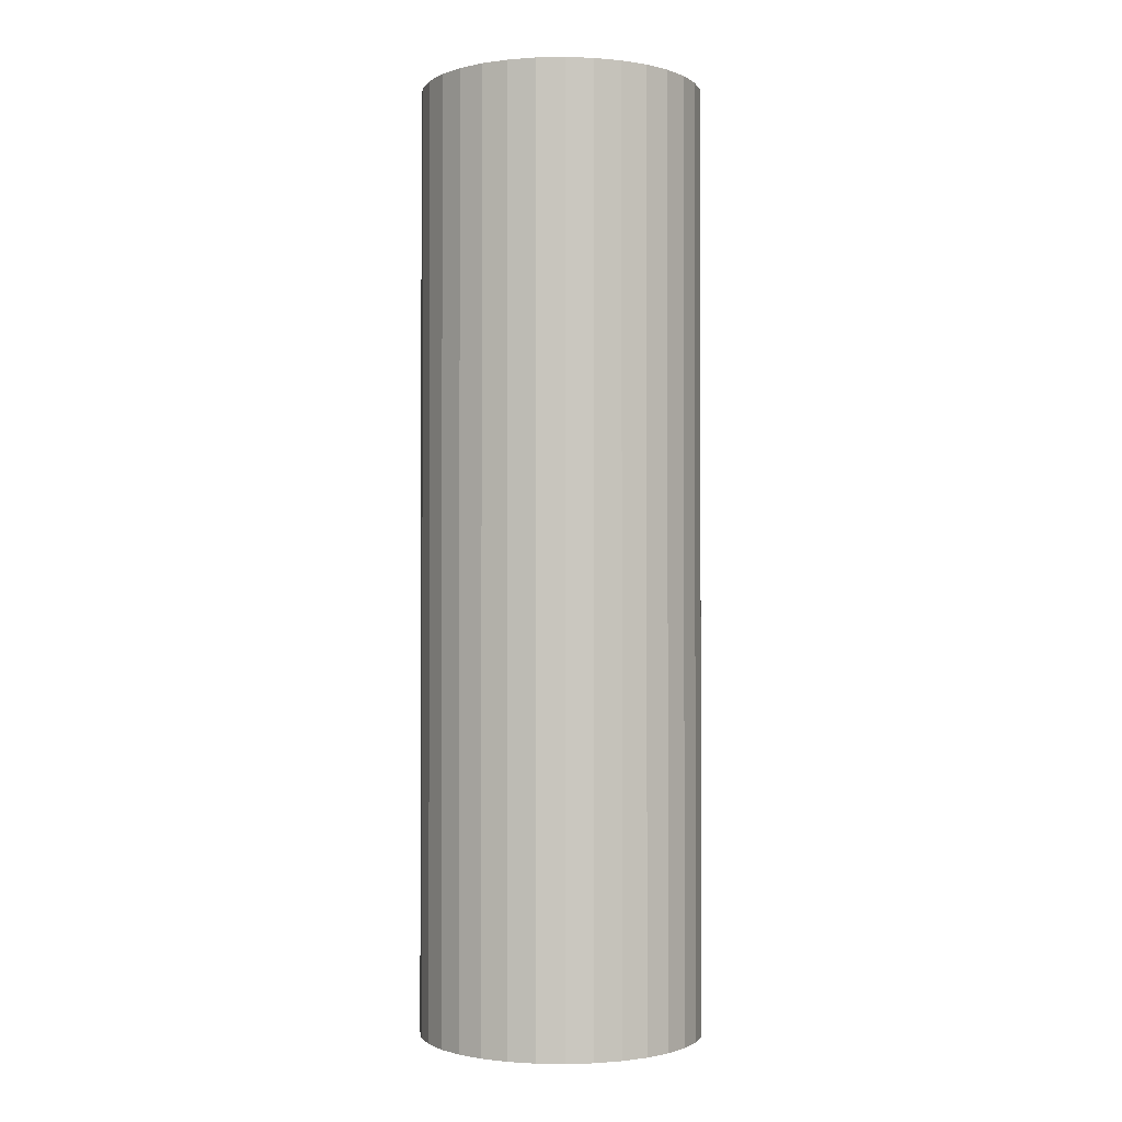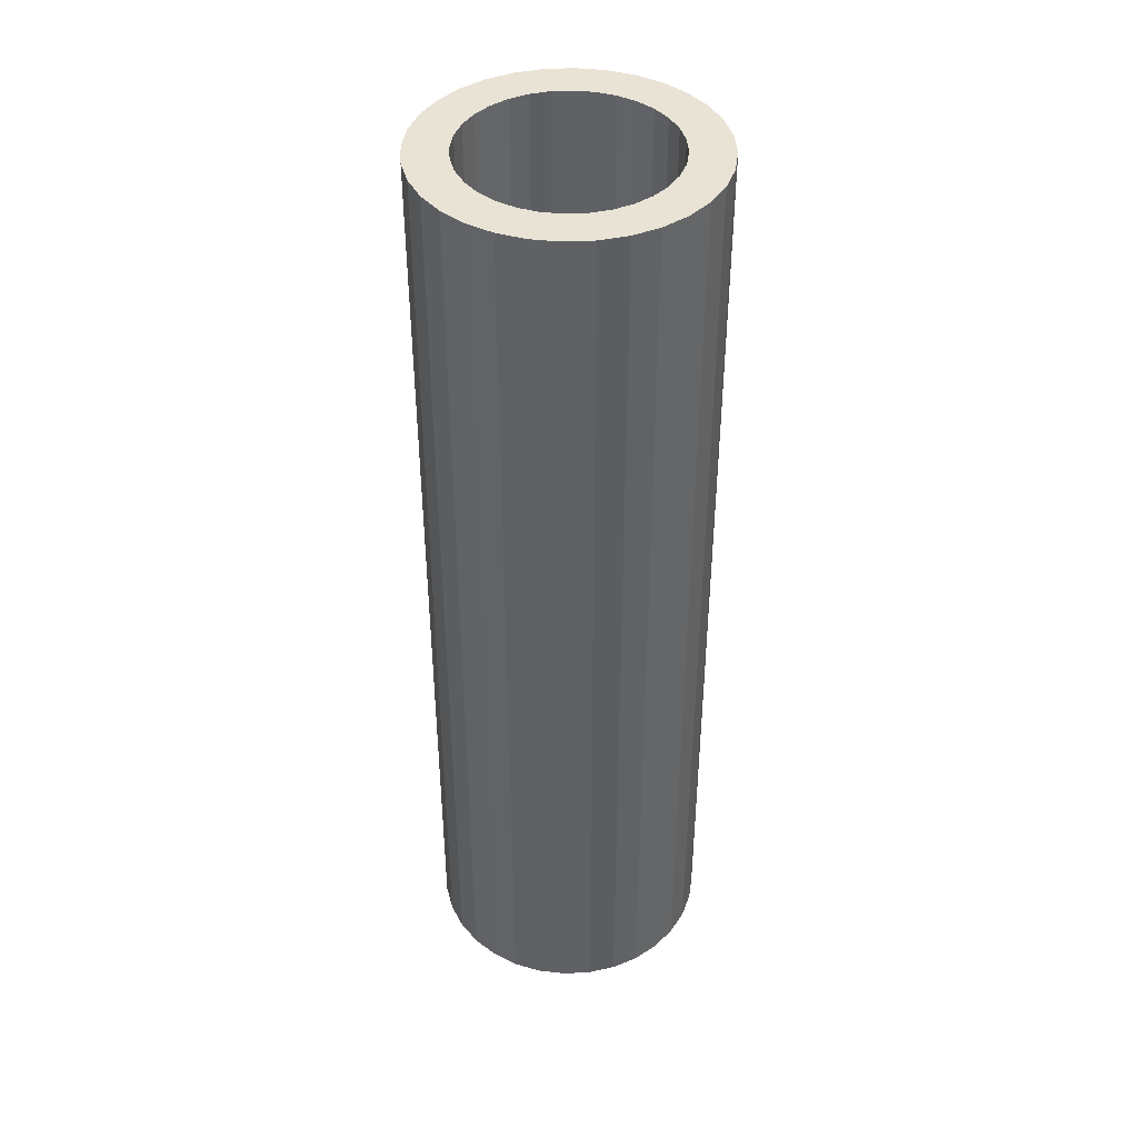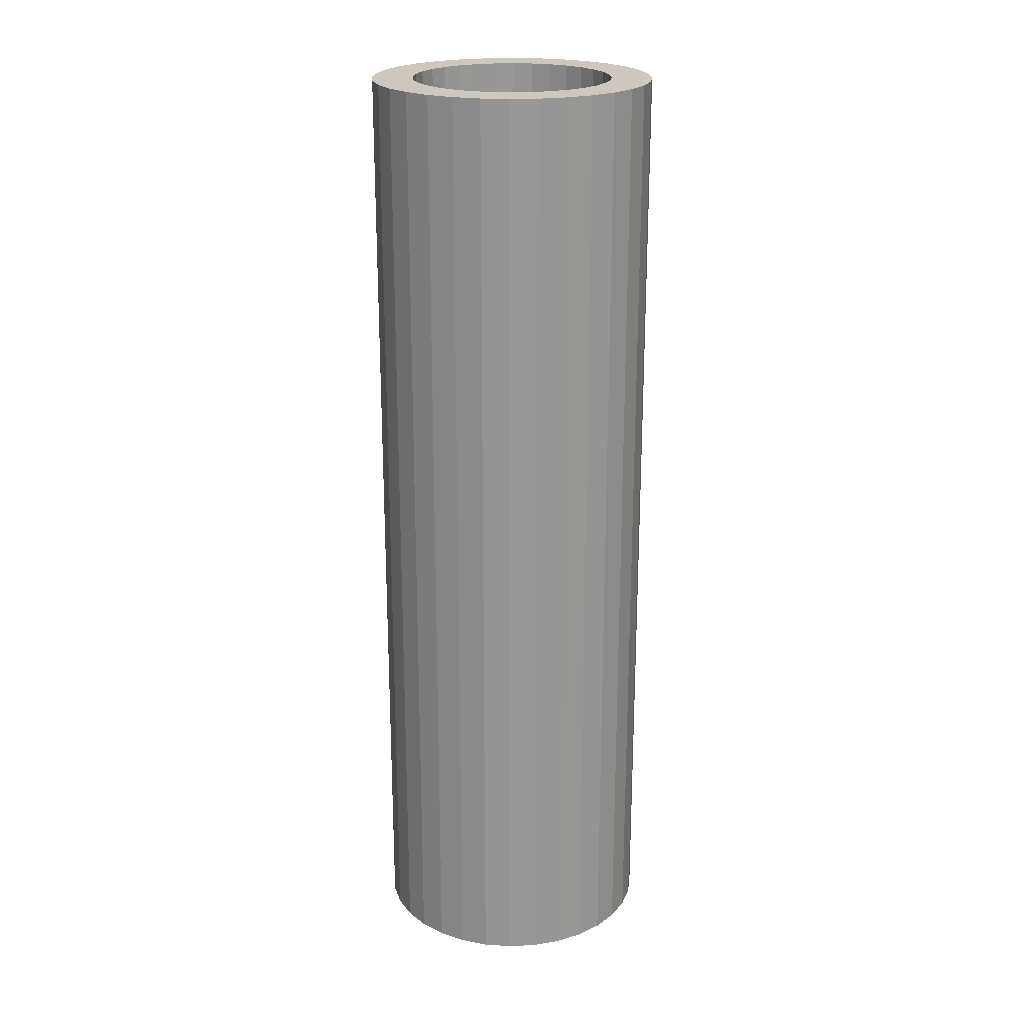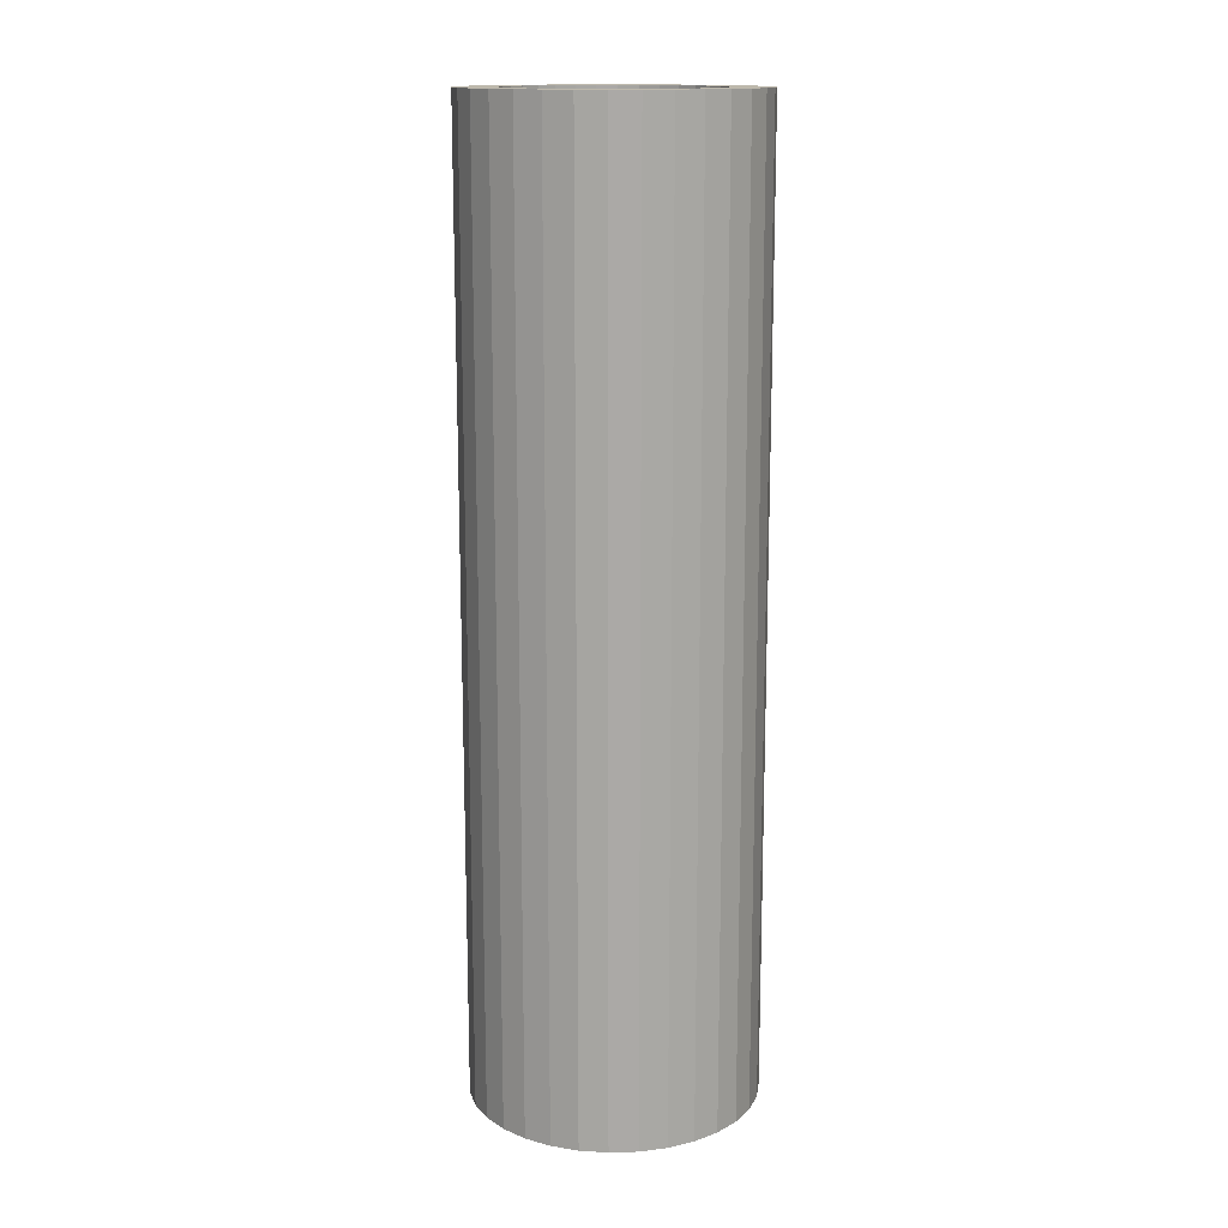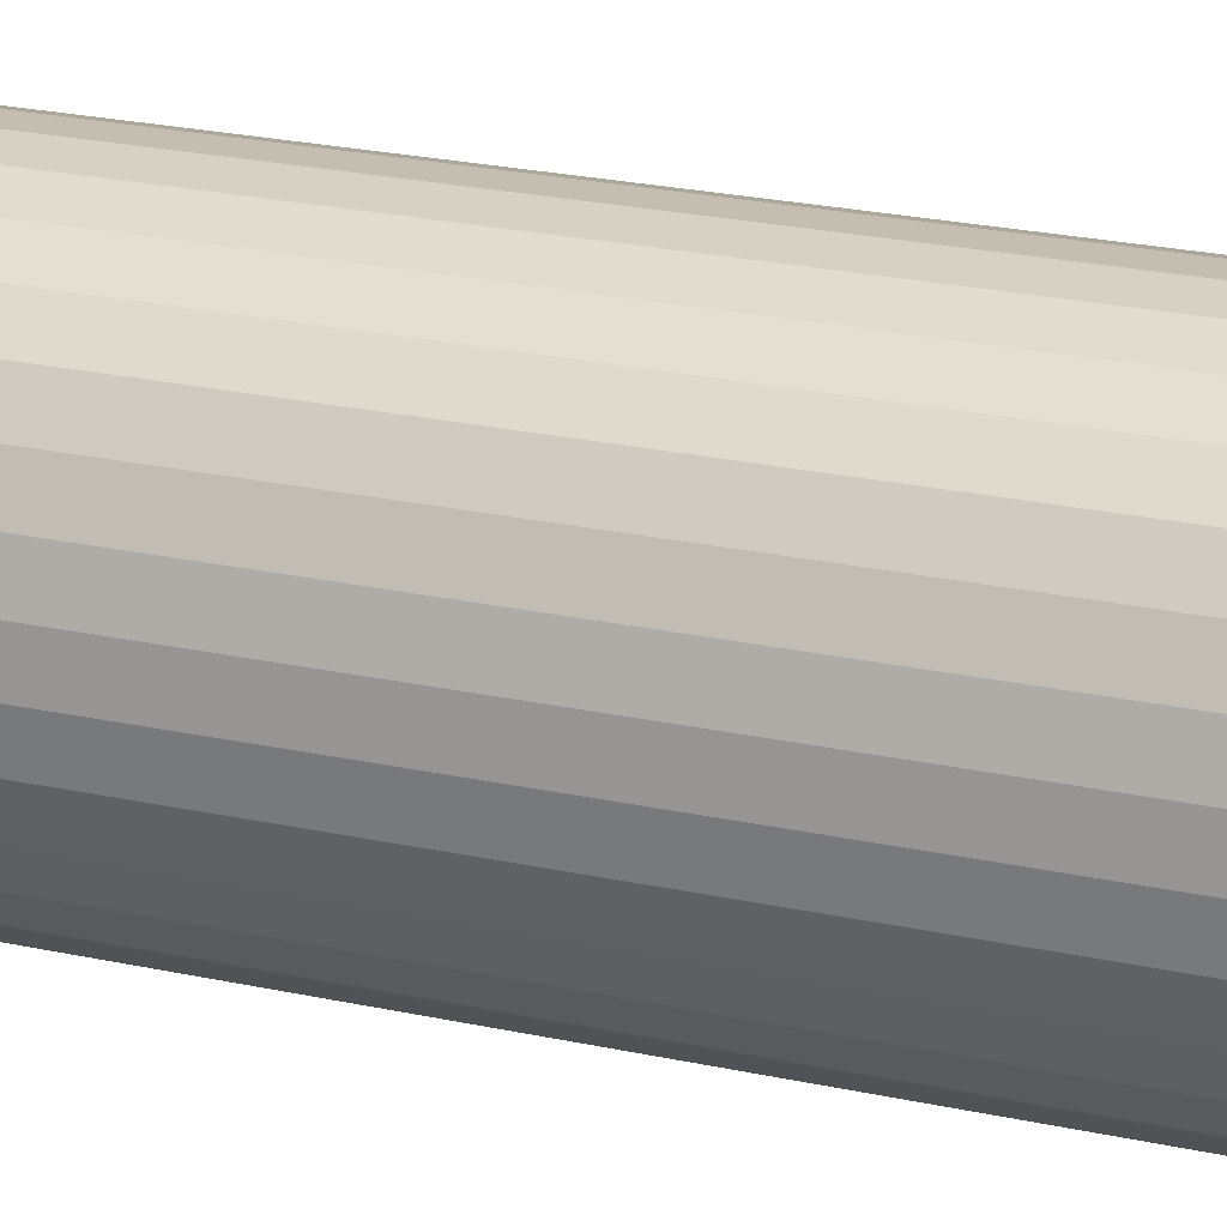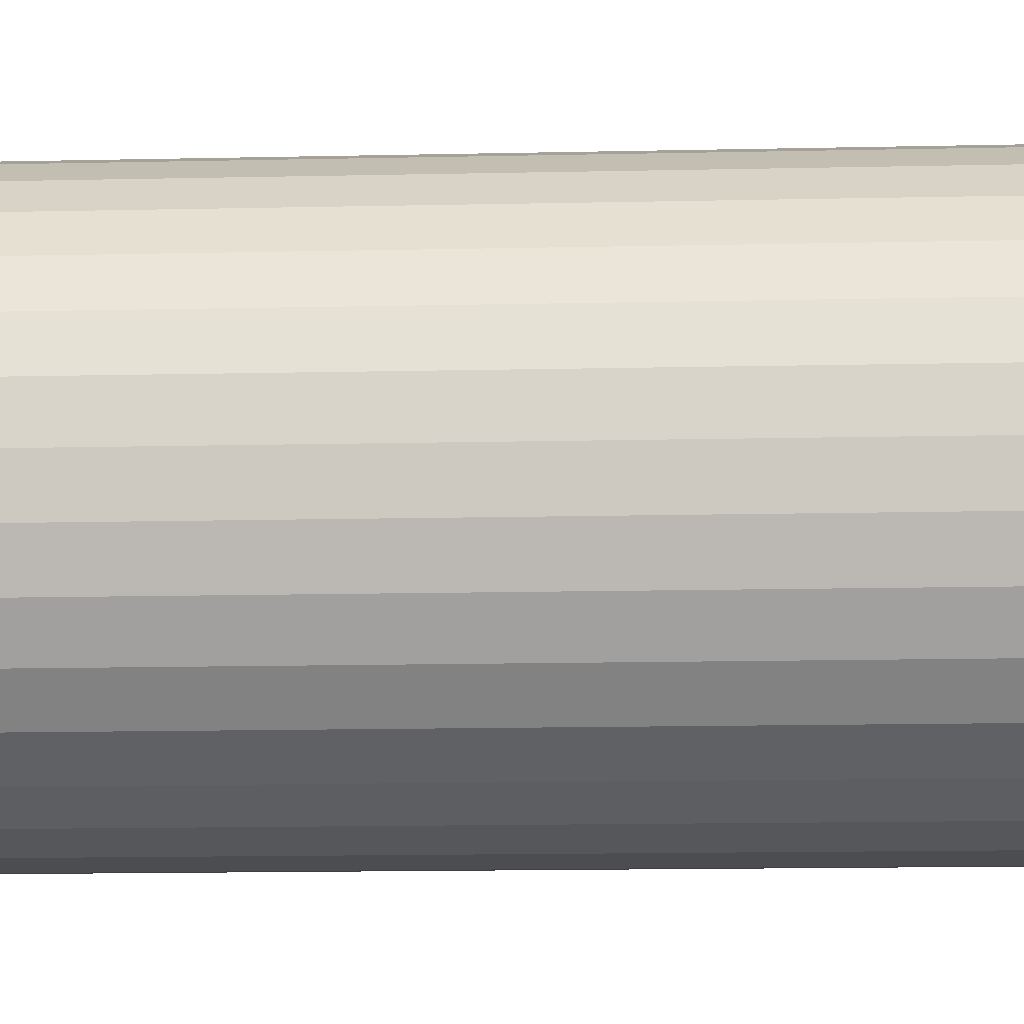
<metadata>
{"format":"obj","ext":"obj","renderer":"f3d","projection":"perspective","resolution":1024,"background":"white","views":[{"elev":-1.3,"azim":111.0,"up":"+Z"},{"elev":42.0,"azim":-110.3,"up":"+Z"},{"elev":21.8,"azim":113.4,"up":"+Z"},{"elev":14.7,"azim":92.0,"up":"+Z"},{"elev":22.2,"azim":111.4,"up":"+Y"},{"elev":-10.5,"azim":-86.2,"up":"+Y"}]}
</metadata>
<code>
o Cylinder
v 0 1 -1
v -0 0.7109 5.687
v 0.1951 0.9808 -1
v 0.1387 0.6973 5.687
v 0.3827 0.9239 -1
v 0.2721 0.6568 5.687
v 0.5556 0.8315 -1
v 0.395 0.5911 5.687
v 0.7071 0.7071 -1
v 0.5027 0.5027 5.687
v 0.8315 0.5556 -1
v 0.5911 0.395 5.687
v 0.9239 0.3827 -1
v 0.6568 0.2721 5.687
v 0.9808 0.1951 -1
v 0.6973 0.1387 5.687
v 1 0 -1
v 0.7109 -0 5.687
v 0.9808 -0.1951 -1
v 0.6973 -0.1387 5.687
v 0.9239 -0.3827 -1
v 0.6568 -0.2721 5.687
v 0.8315 -0.5556 -1
v 0.5911 -0.395 5.687
v 0.7071 -0.7071 -1
v 0.5027 -0.5027 5.687
v 0.5556 -0.8315 -1
v 0.395 -0.5911 5.687
v 0.3827 -0.9239 -1
v 0.2721 -0.6568 5.687
v 0.1951 -0.9808 -1
v 0.1387 -0.6973 5.687
v -0 -1 -1
v -0 -0.7109 5.687
v -0.1951 -0.9808 -1
v -0.1387 -0.6973 5.687
v -0.3827 -0.9239 -1
v -0.2721 -0.6568 5.687
v -0.5556 -0.8315 -1
v -0.395 -0.5911 5.687
v -0.7071 -0.7071 -1
v -0.5027 -0.5027 5.687
v -0.8315 -0.5556 -1
v -0.5911 -0.395 5.687
v -0.9239 -0.3827 -1
v -0.6568 -0.2721 5.687
v -0.9808 -0.1951 -1
v -0.6973 -0.1387 5.687
v -1 1e-06 -1
v -0.7109 1e-06 5.687
v -0.9808 0.1951 -1
v -0.6973 0.1387 5.687
v -0.9239 0.3827 -1
v -0.6568 0.2721 5.687
v -0.8315 0.5556 -1
v -0.5911 0.395 5.687
v -0.7071 0.7071 -1
v -0.5027 0.5027 5.687
v -0.5556 0.8315 -1
v -0.395 0.5911 5.687
v -0.3827 0.9239 -1
v -0.2721 0.6568 5.687
v -0.1951 0.9808 -1
v -0.1387 0.6973 5.687
v 0.1951 0.9808 5.687
v 0 1 5.687
v 0.3827 0.9239 5.687
v 0.5556 0.8315 5.687
v 0.7071 0.7071 5.687
v 0.8315 0.5556 5.687
v 0.9239 0.3827 5.687
v 0.9808 0.1951 5.687
v 1 0 5.687
v 0.9808 -0.1951 5.687
v 0.9239 -0.3827 5.687
v 0.8315 -0.5556 5.687
v 0.7071 -0.7071 5.687
v 0.5556 -0.8315 5.687
v 0.3827 -0.9239 5.687
v 0.1951 -0.9808 5.687
v -0 -1 5.687
v -0.1951 -0.9808 5.687
v -0.3827 -0.9239 5.687
v -0.5556 -0.8315 5.687
v -0.7071 -0.7071 5.687
v -0.8315 -0.5556 5.687
v -0.9239 -0.3827 5.687
v -0.9808 -0.1951 5.687
v -1 1e-06 5.687
v -0.9808 0.1951 5.687
v -0.9239 0.3827 5.687
v -0.8315 0.5556 5.687
v -0.7071 0.7071 5.687
v -0.5556 0.8315 5.687
v -0.3827 0.9239 5.687
v -0.1951 0.9808 5.687
v 0.1387 0.6973 -0.499
v -0 0.7109 -0.499
v 0.2721 0.6568 -0.499
v 0.395 0.5911 -0.499
v 0.5027 0.5027 -0.499
v 0.5911 0.395 -0.499
v 0.6568 0.2721 -0.499
v 0.6973 0.1387 -0.499
v 0.7109 0 -0.499
v 0.6973 -0.1387 -0.499
v 0.6568 -0.2721 -0.499
v 0.5911 -0.395 -0.499
v 0.5027 -0.5027 -0.499
v 0.395 -0.5911 -0.499
v 0.2721 -0.6568 -0.499
v 0.1387 -0.6973 -0.499
v -0 -0.7109 -0.499
v -0.1387 -0.6973 -0.499
v -0.2721 -0.6568 -0.499
v -0.395 -0.5911 -0.499
v -0.5027 -0.5027 -0.499
v -0.5911 -0.395 -0.499
v -0.6568 -0.2721 -0.499
v -0.6973 -0.1387 -0.499
v -0.7109 1e-06 -0.499
v -0.6973 0.1387 -0.499
v -0.6568 0.2721 -0.499
v -0.5911 0.395 -0.499
v -0.5027 0.5027 -0.499
v -0.395 0.5911 -0.499
v -0.2721 0.6568 -0.499
v -0.1387 0.6973 -0.499
f 1 66 65 3
f 3 65 67 5
f 5 67 68 7
f 7 68 69 9
f 9 69 70 11
f 11 70 71 13
f 13 71 72 15
f 15 72 73 17
f 17 73 74 19
f 19 74 75 21
f 21 75 76 23
f 23 76 77 25
f 25 77 78 27
f 27 78 79 29
f 29 79 80 31
f 31 80 81 33
f 33 81 82 35
f 35 82 83 37
f 37 83 84 39
f 39 84 85 41
f 41 85 86 43
f 43 86 87 45
f 45 87 88 47
f 47 88 89 49
f 49 89 90 51
f 51 90 91 53
f 53 91 92 55
f 55 92 93 57
f 57 93 94 59
f 59 94 95 61
f 56 54 123 124
f 61 95 96 63
f 63 96 66 1
f 1 3 5 7 9 11 13 15 17 19 21 23 25 27 29 31 33 35 37 39 41 43 45 47 49 51 53 55 57 59 61 63
f 2 4 65 66
f 4 6 67 65
f 6 8 68 67
f 8 10 69 68
f 10 12 70 69
f 12 14 71 70
f 14 16 72 71
f 16 18 73 72
f 18 20 74 73
f 20 22 75 74
f 22 24 76 75
f 24 26 77 76
f 26 28 78 77
f 28 30 79 78
f 30 32 80 79
f 32 34 81 80
f 34 36 82 81
f 36 38 83 82
f 38 40 84 83
f 40 42 85 84
f 42 44 86 85
f 44 46 87 86
f 46 48 88 87
f 48 50 89 88
f 50 52 90 89
f 52 54 91 90
f 54 56 92 91
f 56 58 93 92
f 58 60 94 93
f 60 62 95 94
f 62 64 96 95
f 64 2 66 96
f 97 98 128 127 126 125 124 123 122 121 120 119 118 117 116 115 114 113 112 111 110 109 108 107 106 105 104 103 102 101 100 99
f 30 28 110 111
f 4 2 98 97
f 58 56 124 125
f 32 30 111 112
f 6 4 97 99
f 60 58 125 126
f 34 32 112 113
f 8 6 99 100
f 62 60 126 127
f 36 34 113 114
f 10 8 100 101
f 64 62 127 128
f 38 36 114 115
f 12 10 101 102
f 2 64 128 98
f 40 38 115 116
f 14 12 102 103
f 42 40 116 117
f 16 14 103 104
f 44 42 117 118
f 18 16 104 105
f 46 44 118 119
f 20 18 105 106
f 48 46 119 120
f 22 20 106 107
f 50 48 120 121
f 24 22 107 108
f 52 50 121 122
f 26 24 108 109
f 54 52 122 123
f 28 26 109 110

</code>
